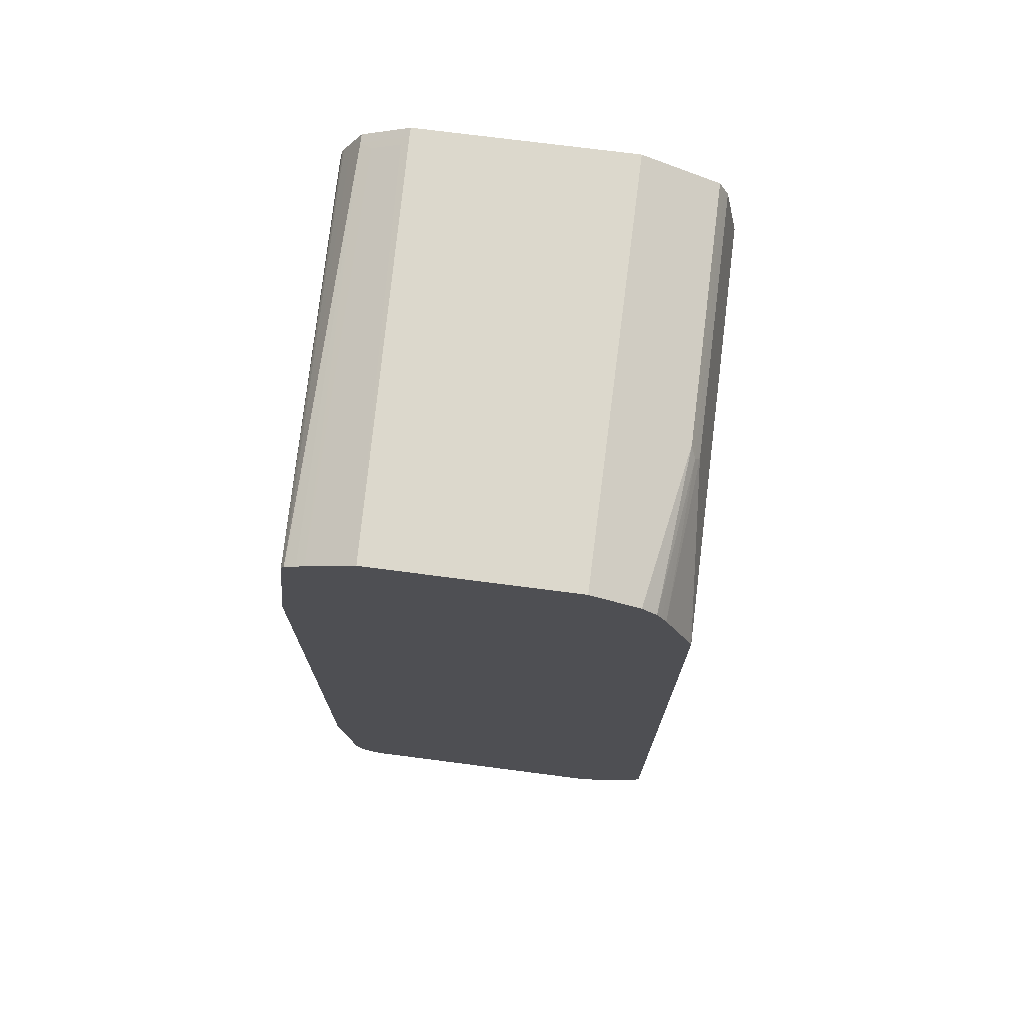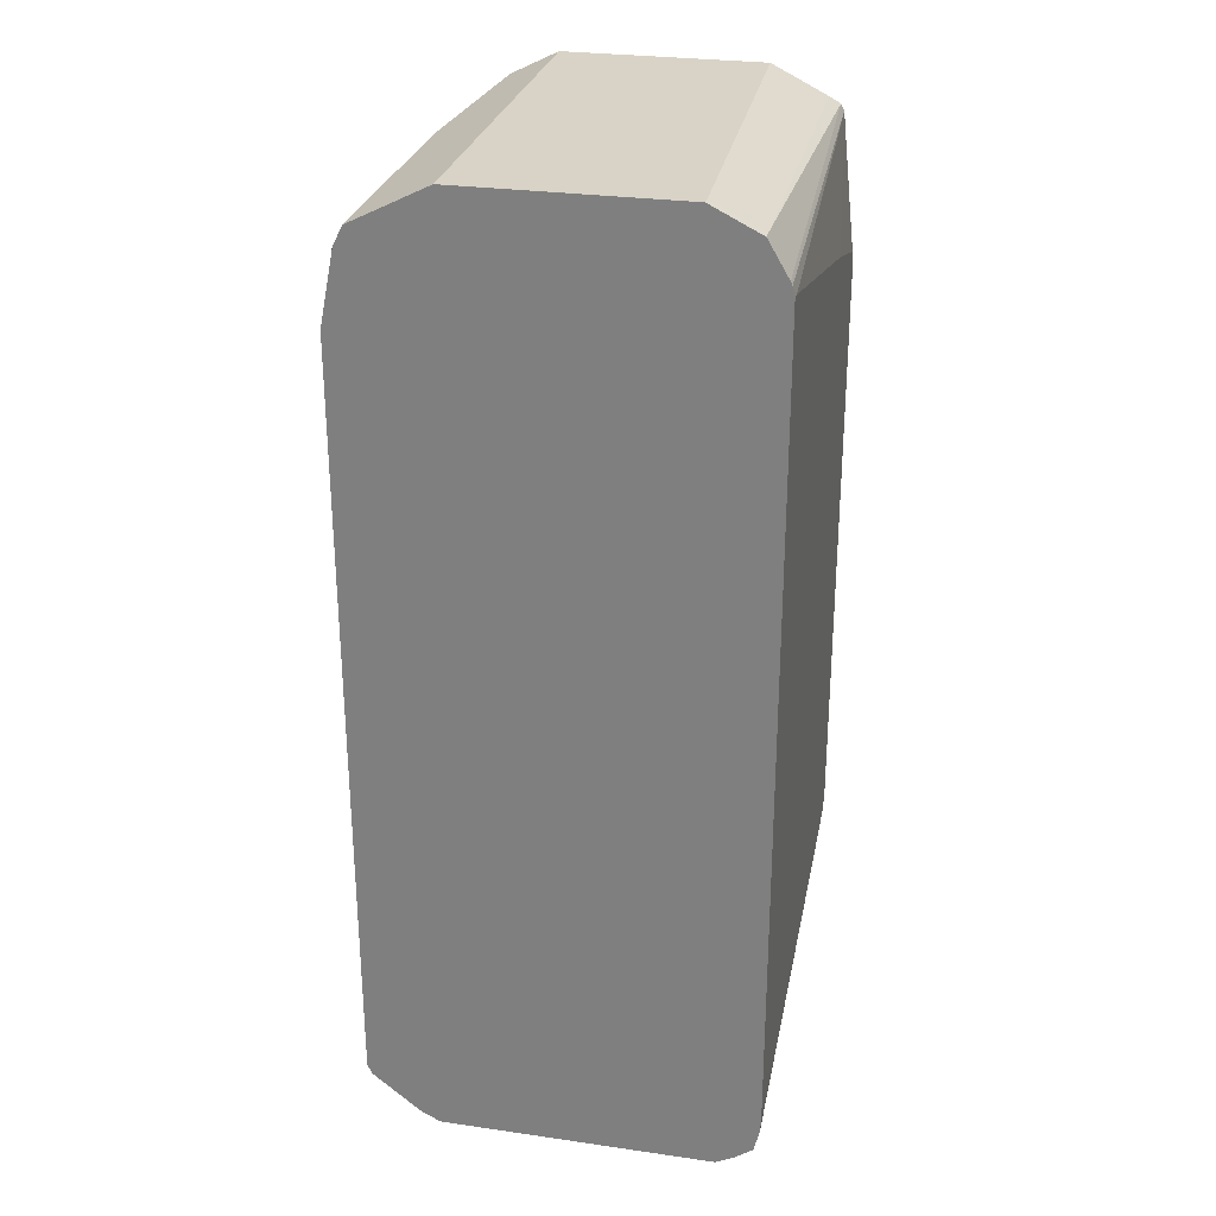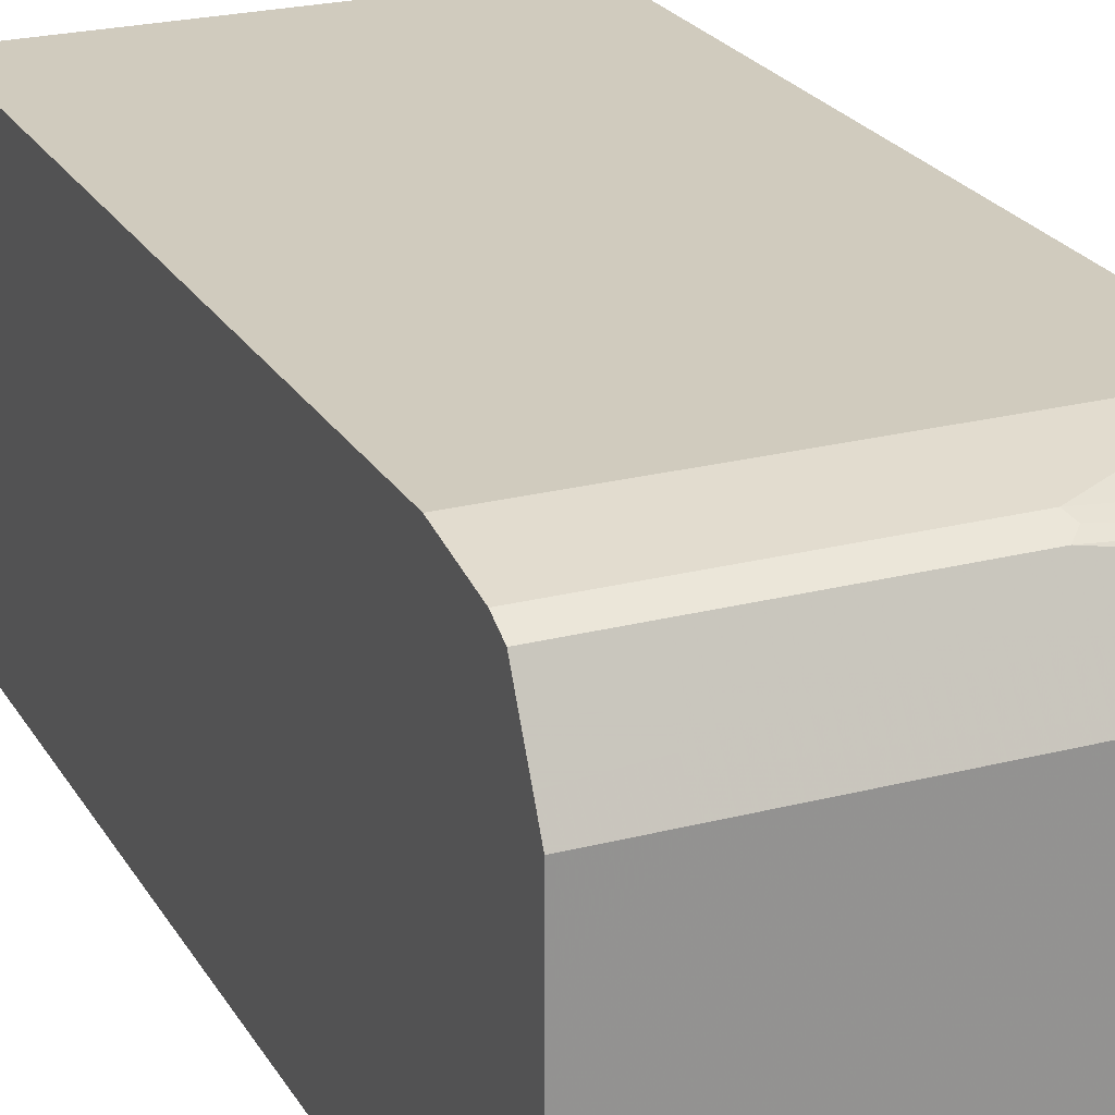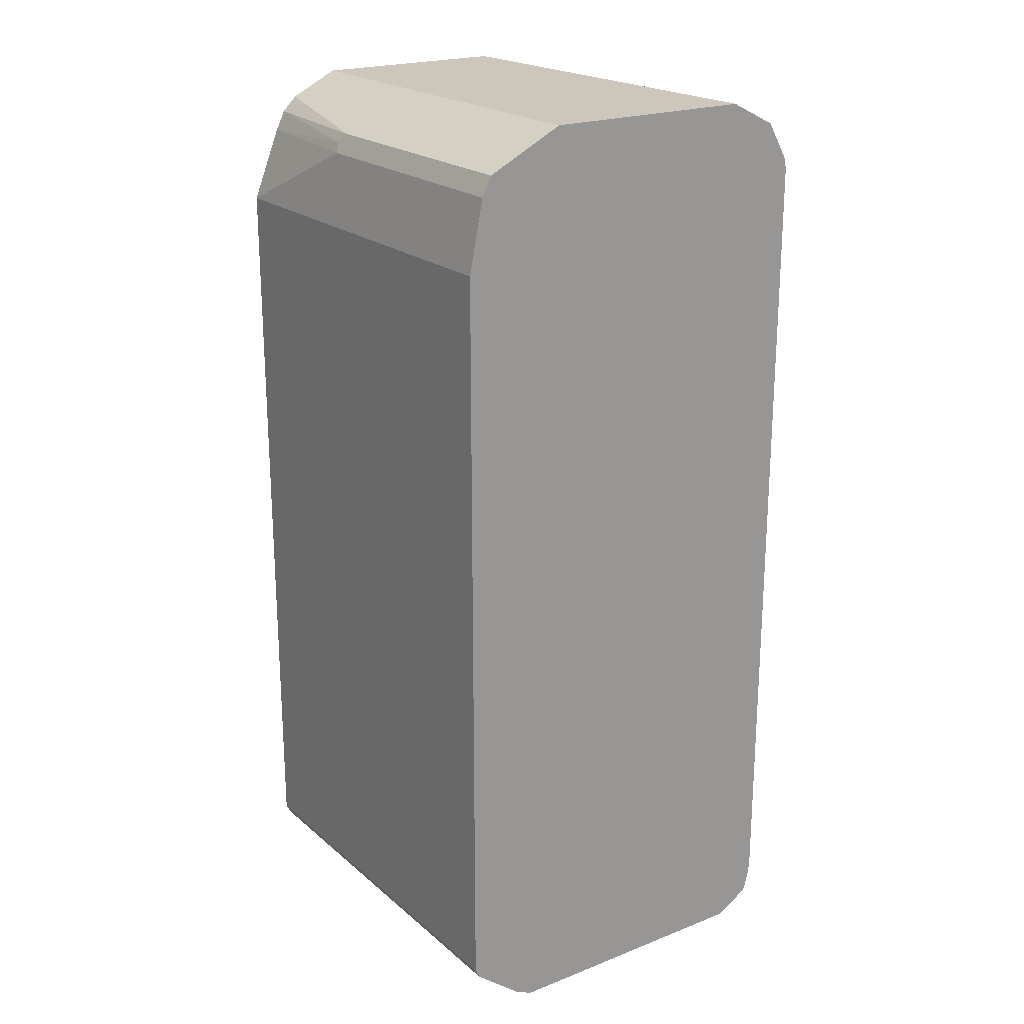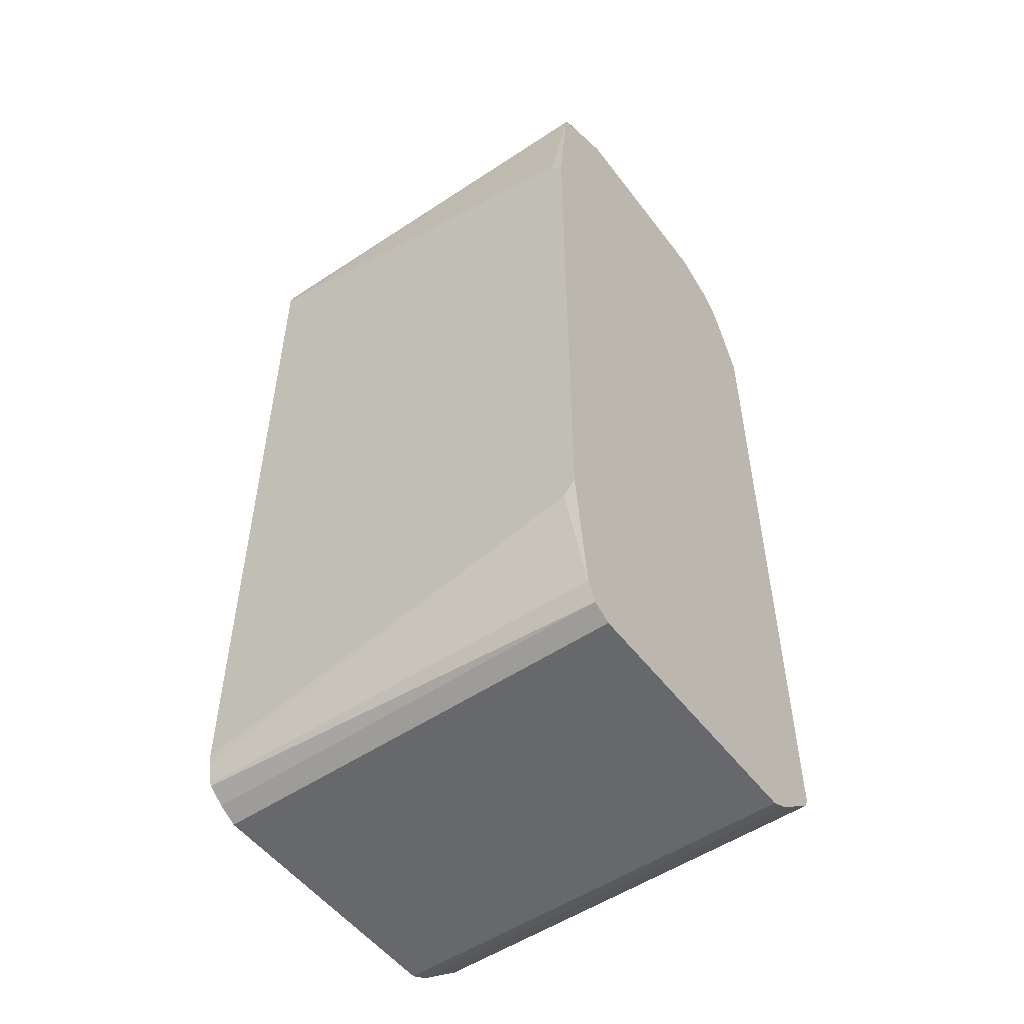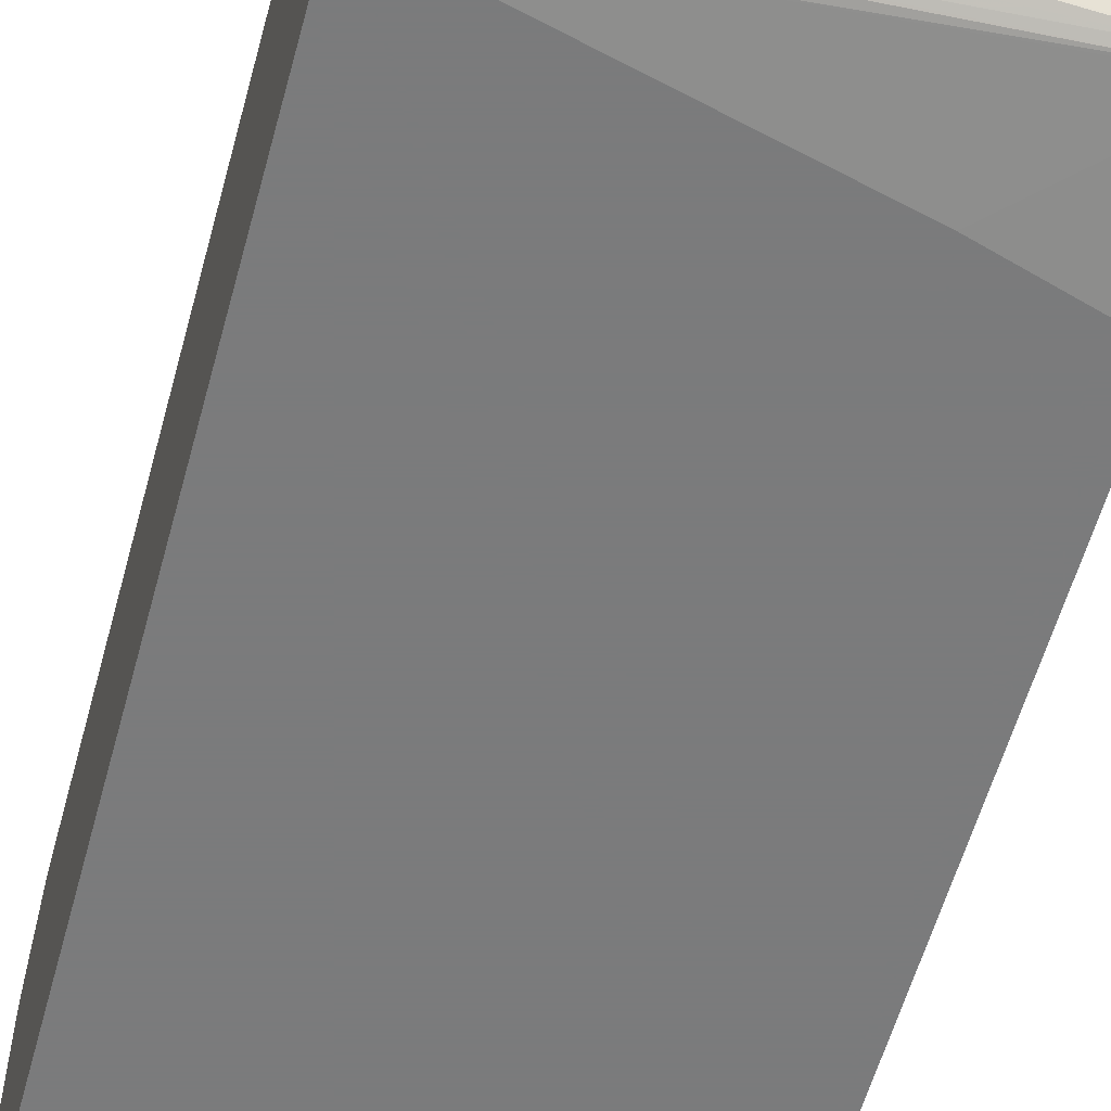
<metadata>
{"format":"obj","ext":"obj","renderer":"f3d","projection":"perspective","resolution":1024,"background":"white","views":[{"elev":72.7,"azim":-82.6,"up":"+Y"},{"elev":28.0,"azim":102.3,"up":"+Y"},{"elev":23.4,"azim":156.5,"up":"+Z"},{"elev":21.3,"azim":55.3,"up":"+Y"},{"elev":-52.3,"azim":-143.9,"up":"+Y"},{"elev":-58.4,"azim":164.7,"up":"+Z"}]}
</metadata>
<code>
v -0.3451 -0.5736 -0.1216
v -0.3451 -0.5736 0.2086
v -0.3451 -0.5678 -0.1333
v 0.1676 -0.5736 -0.1216
v 0.1676 -0.5736 0.2086
v 0.1676 -0.5641 0.2276
v -0.3451 -0.5619 0.2317
v -0.3451 -0.5619 -0.1448
v 0.1676 -0.5678 -0.1333
v 0.1676 -0.5619 0.2317
v -0.3451 -0.5157 0.2897
v 0.1676 -0.5619 -0.1448
v -0.3451 -0.5439 -0.1539
v 0.1651 -0.5475 -0.1651
v 0.1676 -0.5157 0.2897
v -0.3451 -0.514 0.2905
v 0.1676 -0.5475 -0.1651
v -0.3451 -0.5388 -0.1564
v 0.1676 -0.5451 -0.1663
v 0.1676 -0.504 0.2955
v -0.3451 -0.504 0.2955
v -0.3302 -0.3998 -0.1738
v -0.2607 -0.4171 -0.1738
v 0.1676 -0.5202 -0.1725
v -0.3451 -0.3824 -0.1738
v 0.1676 0.4171 0.2955
v -0.3451 0.4171 0.2955
v 0.1564 -0.504 -0.1738
v 0.1676 -0.504 -0.1738
v -0.3451 0.3501 -0.1738
v 0.1676 0.504 0.2781
v -0.1564 0.504 0.2781
v -0.3451 0.504 0.2607
v 0.1676 0.4867 -0.1738
v -0.3451 0.5214 -0.1555
v -0.3302 0.365 -0.1738
v 0.1676 0.5152 0.2725
v -0.1622 0.5157 0.2723
v -0.3451 0.5157 0.2549
v 0.1564 0.4867 -0.1738
v 0.1676 0.4992 -0.171
v -0.3451 0.524 -0.1552
v -0.2086 0.3998 -0.1738
v 0.1676 0.5272 0.2665
v -0.1506 0.5272 0.2665
v -0.3451 0.5272 0.2491
v 0.1676 0.5033 -0.169
v -0.3451 0.5322 -0.151
v 0.1676 0.5446 0.2317
v -0.3451 0.5446 0.2317
v 0.1676 0.5201 -0.1592
v -0.3451 0.5332 -0.1492
v 0.1564 0.5446 -0.1448
v 0.1676 0.5594 0.2023
v -0.3451 0.5736 0.1738
v 0.1676 0.5446 -0.1448
v -0.3451 0.5396 -0.1373
v 0.1477 0.5518 -0.1304
v 0.1477 0.5692 -0.09559
v 0.1564 0.5736 -0.08691
v -0.3451 0.5446 -0.1275
v 0.1676 0.5736 0.1738
v -0.3451 0.5736 -0.06949
v 0.1676 0.5736 -0.08691
f 23 28 24
f 24 28 29
f 26 31 32
f 26 32 27
f 27 32 33
f 35 42 40
f 31 37 32
f 32 37 38
f 32 38 33
f 33 38 39
f 34 40 41
f 15 20 16
f 30 35 36
f 22 28 23
f 22 25 30
f 22 34 29
f 22 40 34
f 22 43 40
f 22 36 43
f 22 30 36
f 20 27 21
f 20 26 27
f 18 25 22
f 18 24 19
f 18 23 24
f 18 22 23
f 16 20 21
f 35 40 43
f 22 29 28
f 35 43 36
f 50 54 55
f 37 45 38
f 14 19 17
f 59 61 63
f 59 63 60
f 58 61 59
f 55 60 63
f 55 64 60
f 55 62 64
f 54 62 55
f 53 61 58
f 53 57 61
f 53 64 56
f 53 60 64
f 53 59 60
f 37 44 45
f 53 58 59
f 51 53 56
f 49 54 50
f 48 53 51
f 48 52 53
f 47 48 51
f 45 50 46
f 44 50 45
f 44 49 50
f 42 48 47
f 41 42 47
f 40 42 41
f 38 46 39
f 38 45 46
f 52 57 53
f 14 18 19
f 4 12 17
f 11 15 16
f 2 5 6
f 1 5 2
f 1 4 5
f 1 9 4
f 1 3 9
f 1 8 3
f 1 13 8
f 1 18 13
f 1 25 18
f 1 30 25
f 1 35 30
f 1 42 35
f 1 48 42
f 1 52 48
f 1 57 52
f 1 63 61
f 1 55 63
f 1 50 55
f 1 46 50
f 1 39 46
f 1 33 39
f 1 27 33
f 1 21 27
f 1 16 21
f 1 11 16
f 1 7 11
f 1 2 7
f 2 6 7
f 3 8 12
f 1 61 57
f 4 9 12
f 3 12 9
f 8 17 12
f 8 14 17
f 8 13 14
f 7 15 11
f 7 10 15
f 6 10 7
f 4 10 6
f 4 15 10
f 4 20 15
f 4 26 20
f 4 31 26
f 4 37 31
f 4 44 37
f 4 6 5
f 4 54 49
f 13 18 14
f 4 49 44
f 4 17 19
f 4 19 24
f 4 24 29
f 4 34 41
f 4 41 47
f 4 29 34
f 4 47 51
f 4 51 56
f 4 56 64
f 4 64 62
f 4 62 54

</code>
